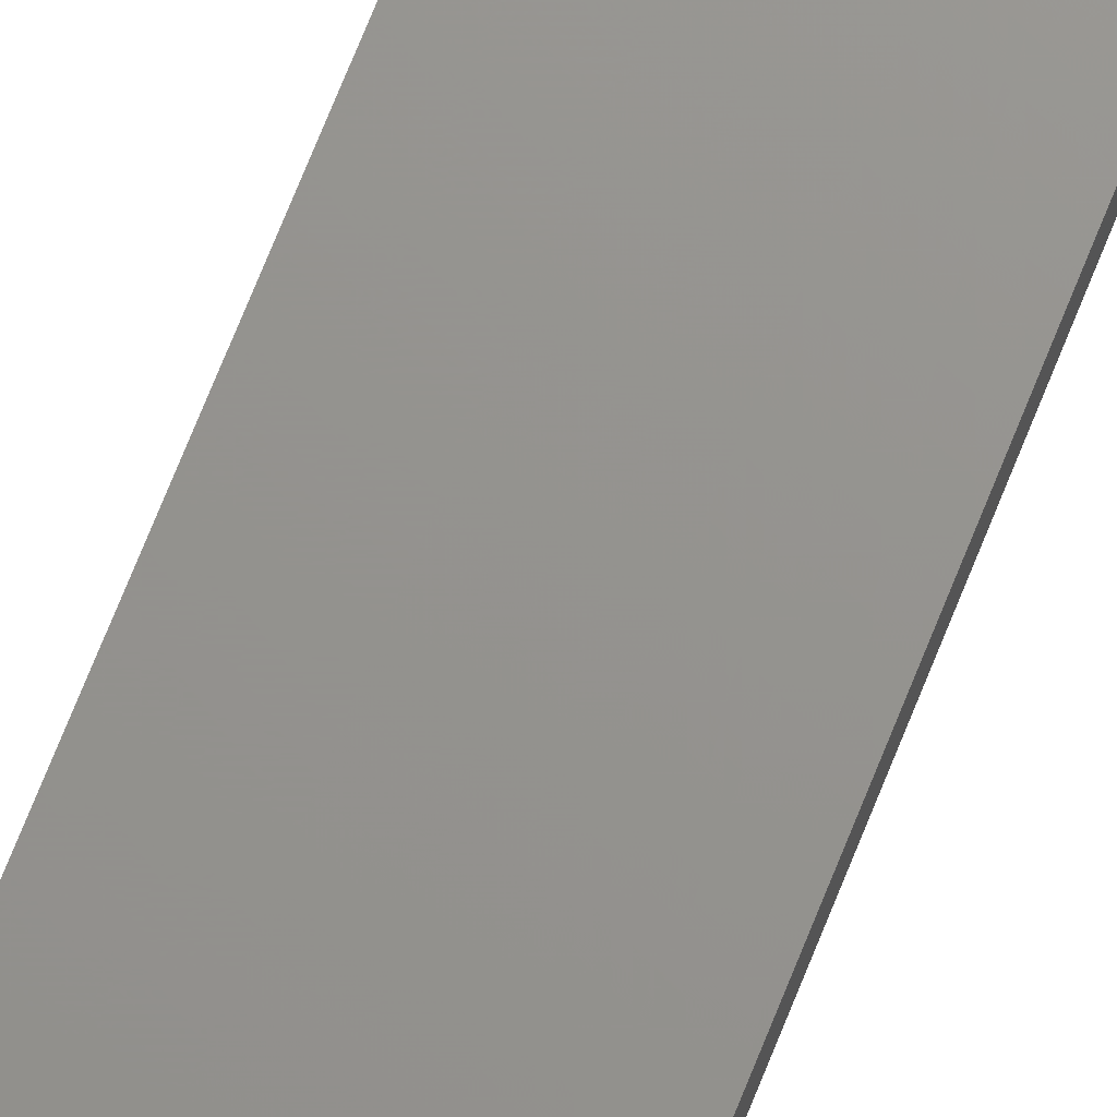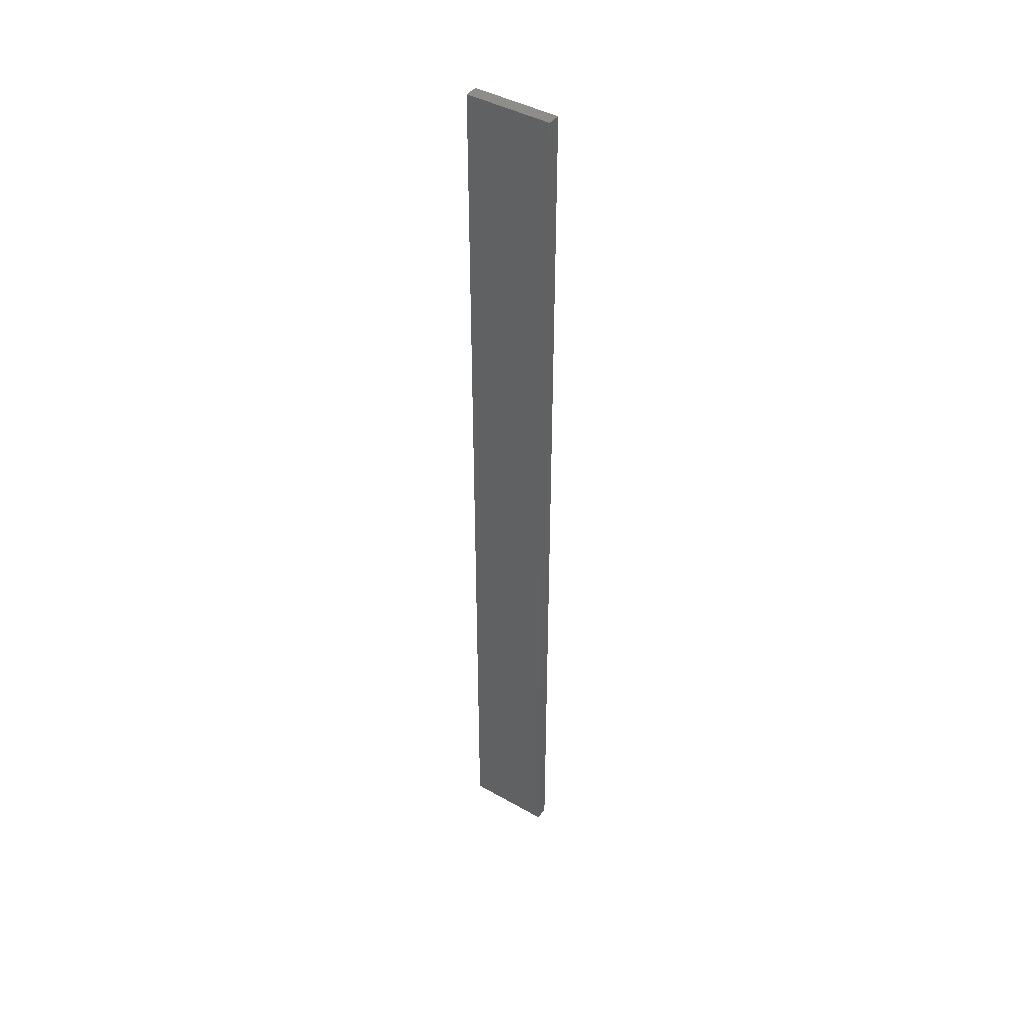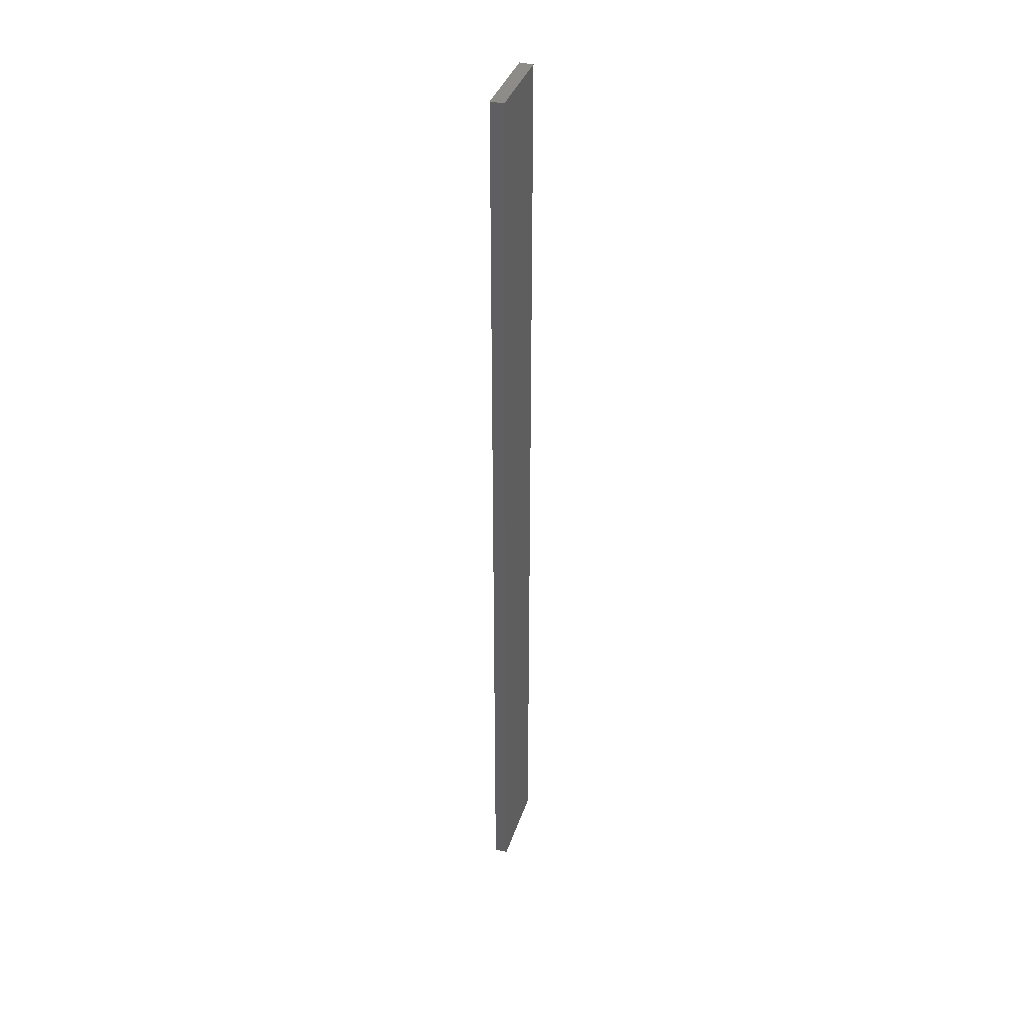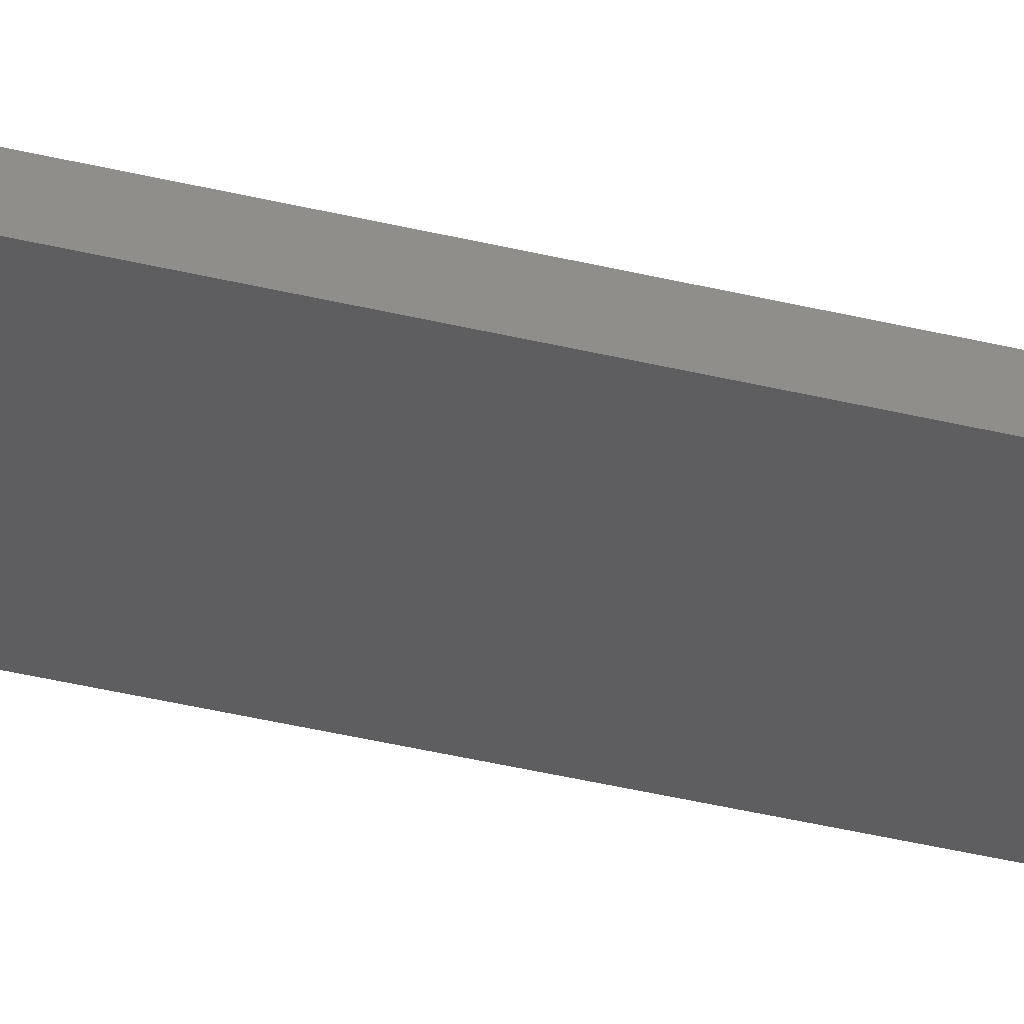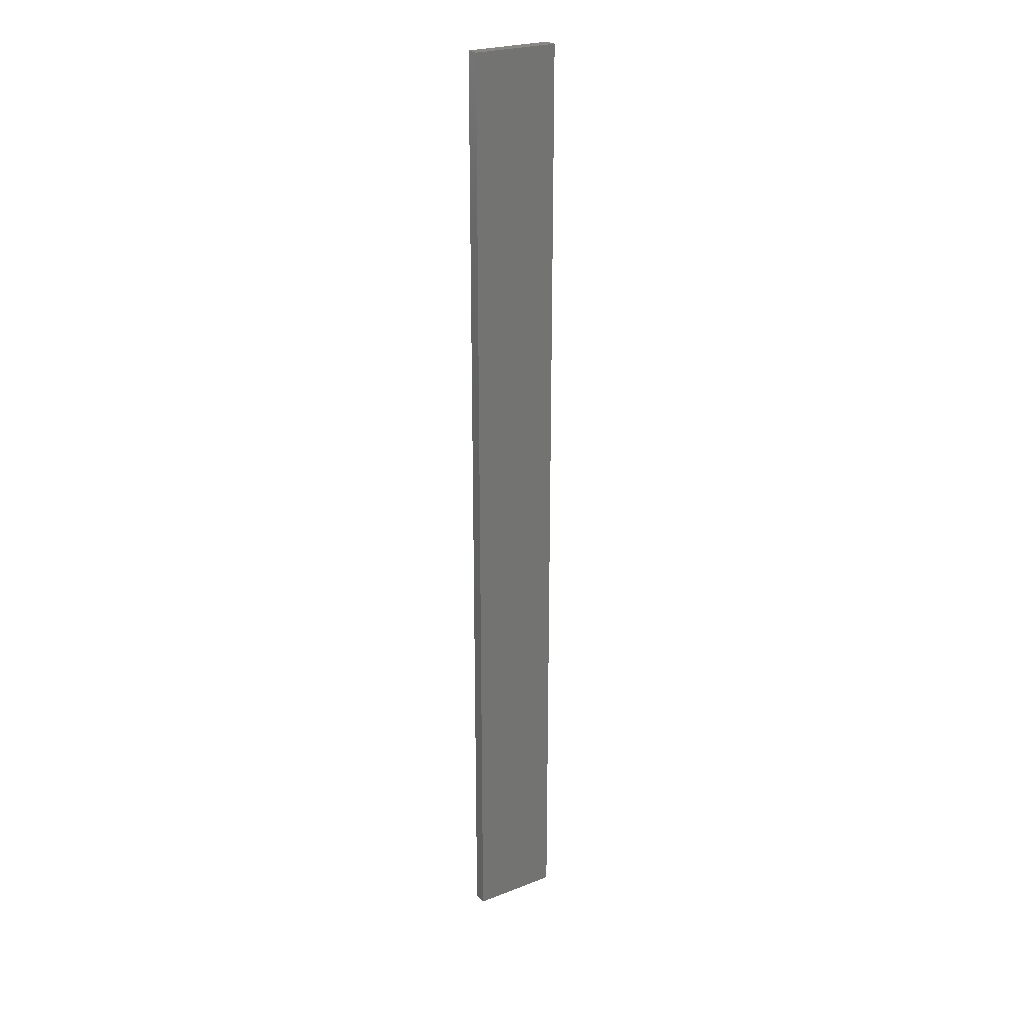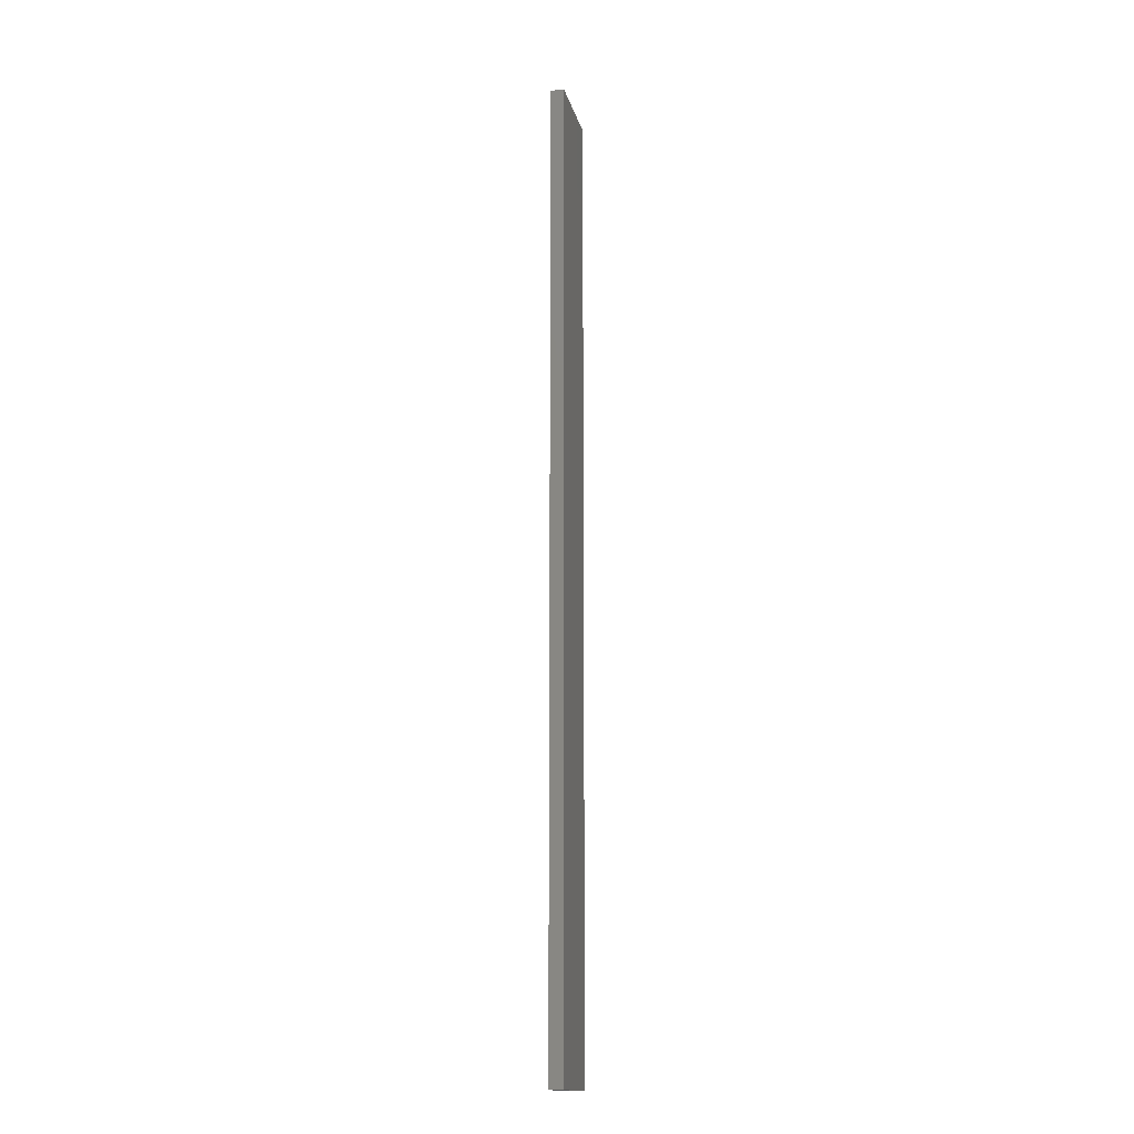
<metadata>
{"format":"stl","ext":"stl","renderer":"f3d","projection":"perspective","resolution":1024,"background":"white","views":[{"elev":71.2,"azim":-158.3,"up":"+Y"},{"elev":42.7,"azim":-145.8,"up":"+Z"},{"elev":37.6,"azim":107.6,"up":"+Z"},{"elev":-35.6,"azim":71.6,"up":"+Y"},{"elev":24.8,"azim":-32.0,"up":"+Z"},{"elev":-15.5,"azim":-77.1,"up":"+Z"}]}
</metadata>
<code>
# stl→obj: 16 verts, 28 faces
v -0.1612 -4.35 160.1
v -0.05289 -4.35 160.1
v -0.05289 -4.35 163.7
v -0.1612 -4.35 163.7
v -0.2696 -4.351 160.1
v -0.2696 -4.351 163.7
v -0.3779 -4.351 160.1
v -0.3779 -4.351 163.7
v -0.3779 -4.301 160.1
v -0.3779 -4.301 163.7
v -0.05308 -4.3 163.7
v -0.1614 -4.3 160.1
v -0.1614 -4.3 163.7
v -0.05308 -4.3 160.1
v -0.2696 -4.301 160.1
v -0.2696 -4.301 163.7
f 1 2 3
f 1 3 4
f 5 4 6
f 5 1 4
f 7 6 8
f 7 5 6
f 9 7 8
f 9 8 10
f 11 12 13
f 14 12 11
f 13 15 16
f 12 15 13
f 16 9 10
f 15 9 16
f 2 14 11
f 2 11 3
f 9 15 7
f 15 5 7
f 15 12 5
f 12 1 5
f 12 14 1
f 14 2 1
f 16 10 8
f 6 16 8
f 13 16 6
f 4 13 6
f 3 11 13
f 3 13 4

</code>
